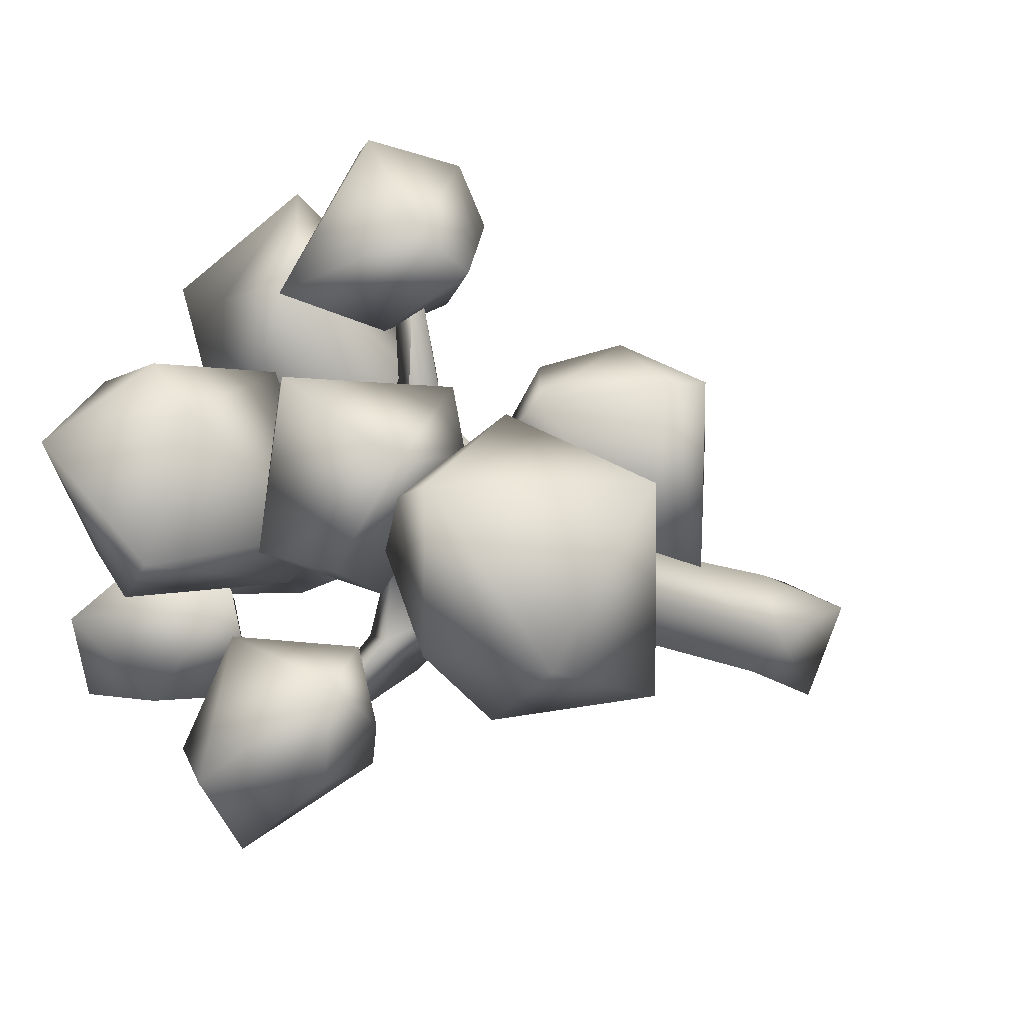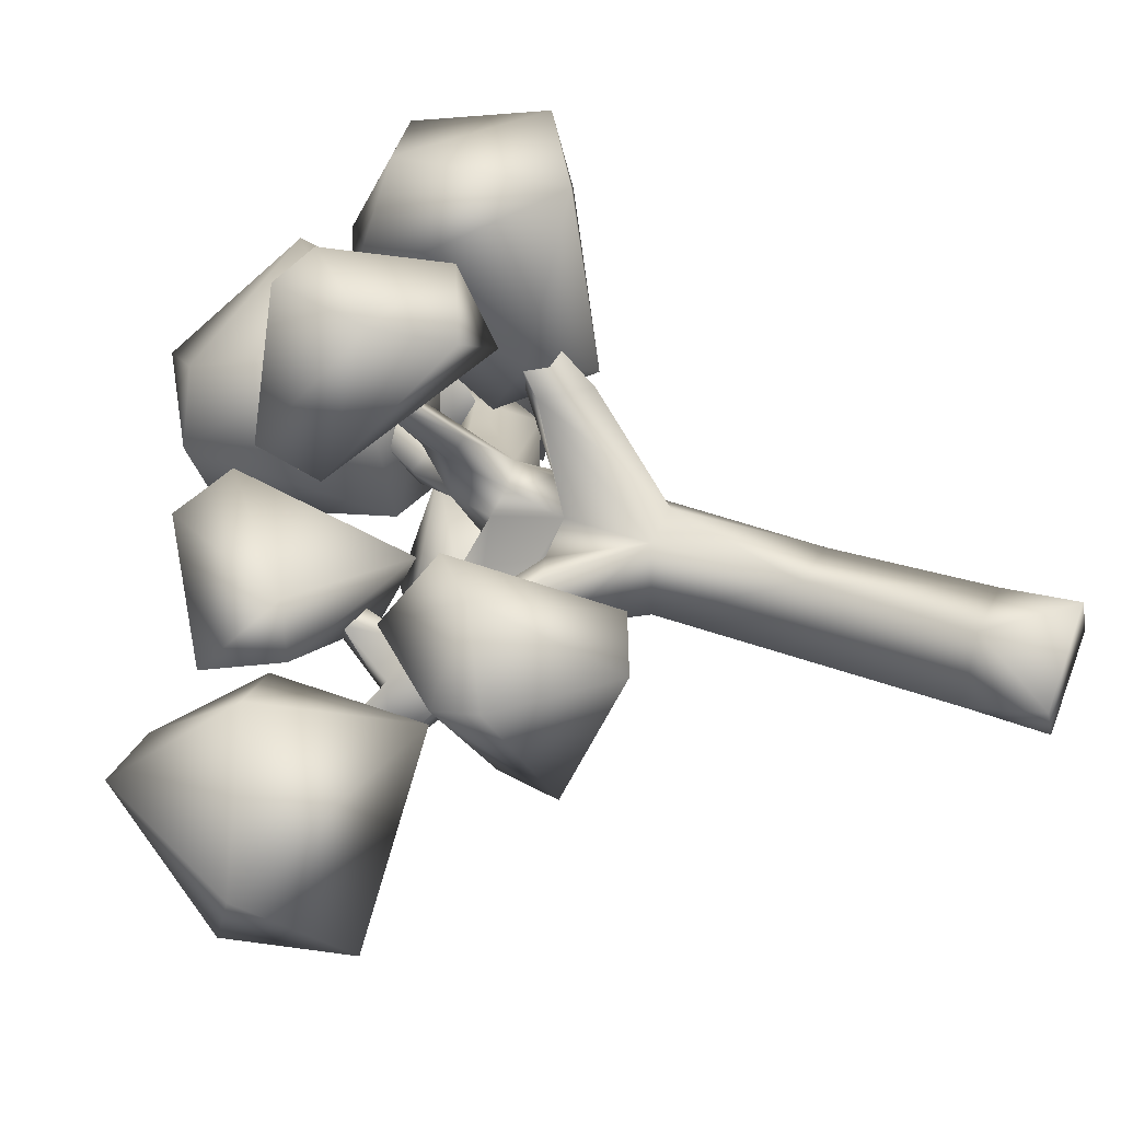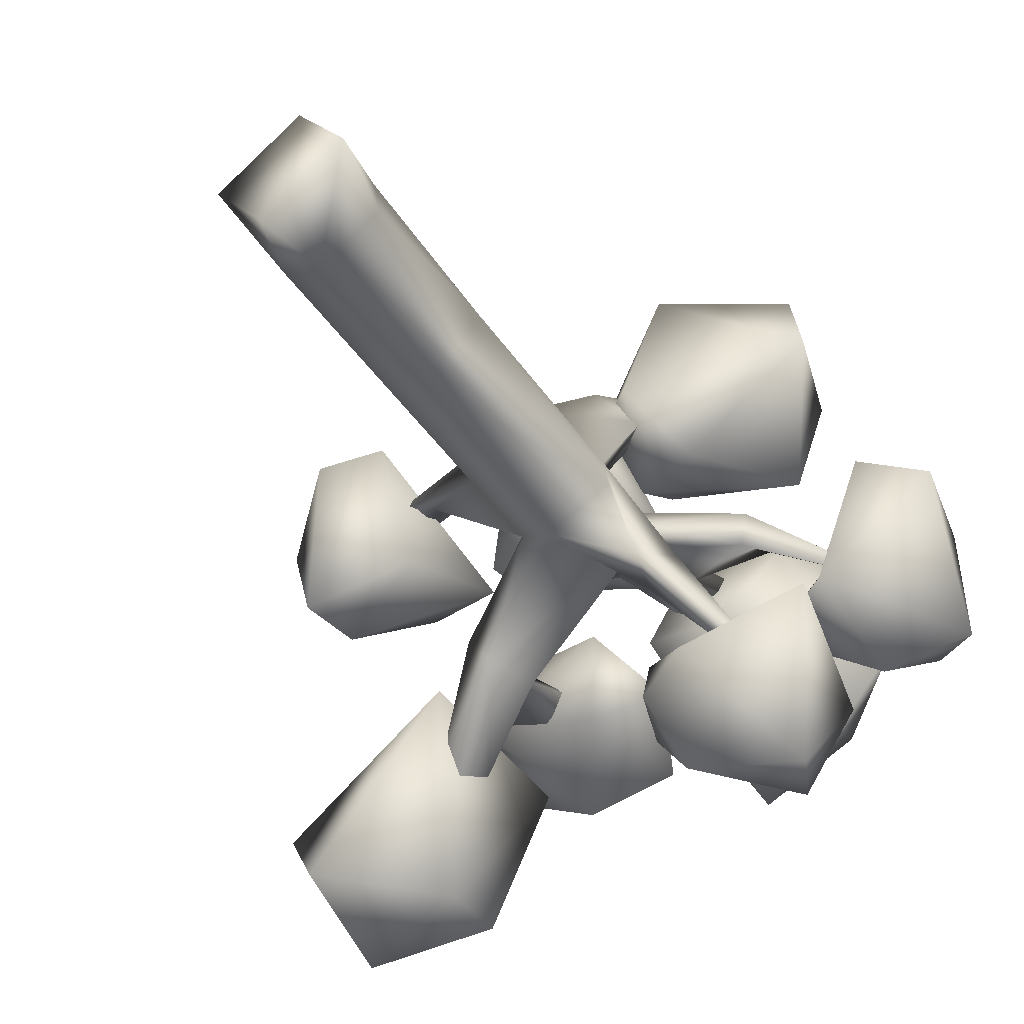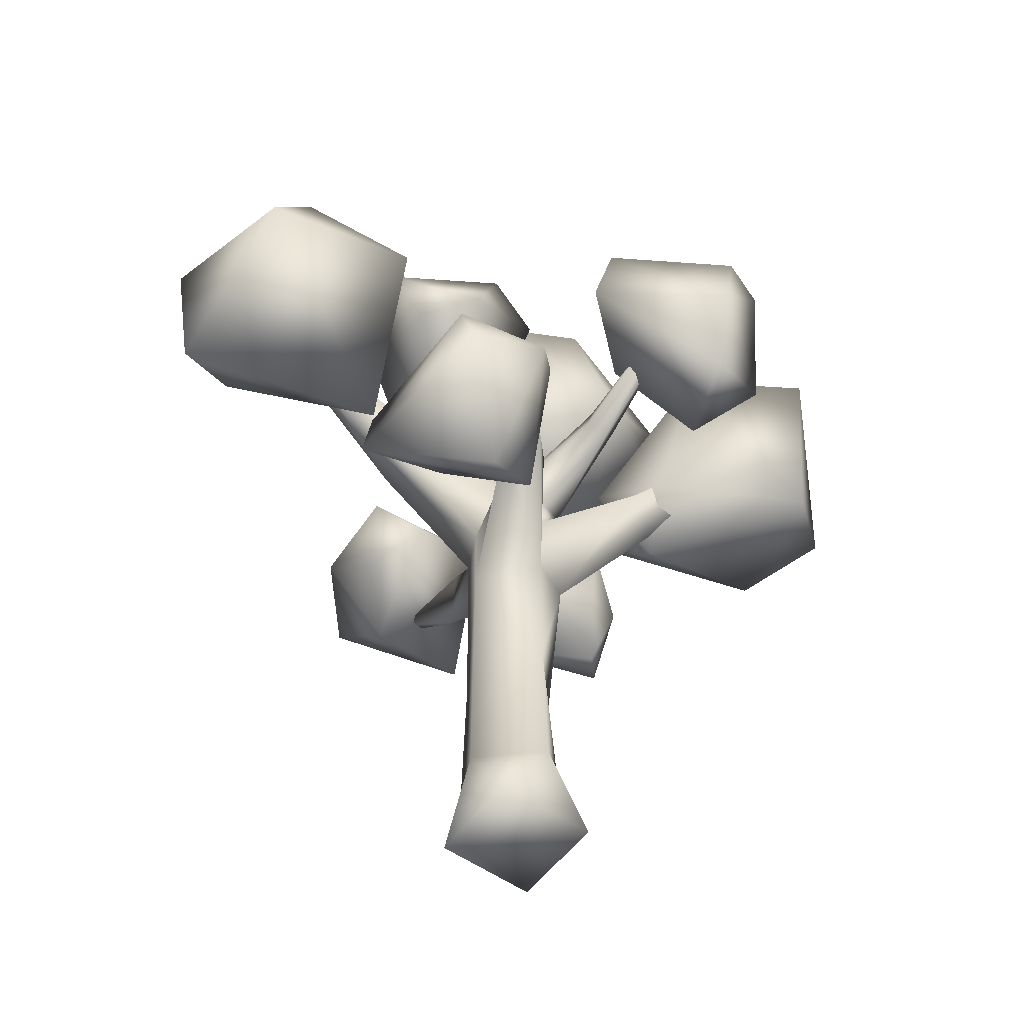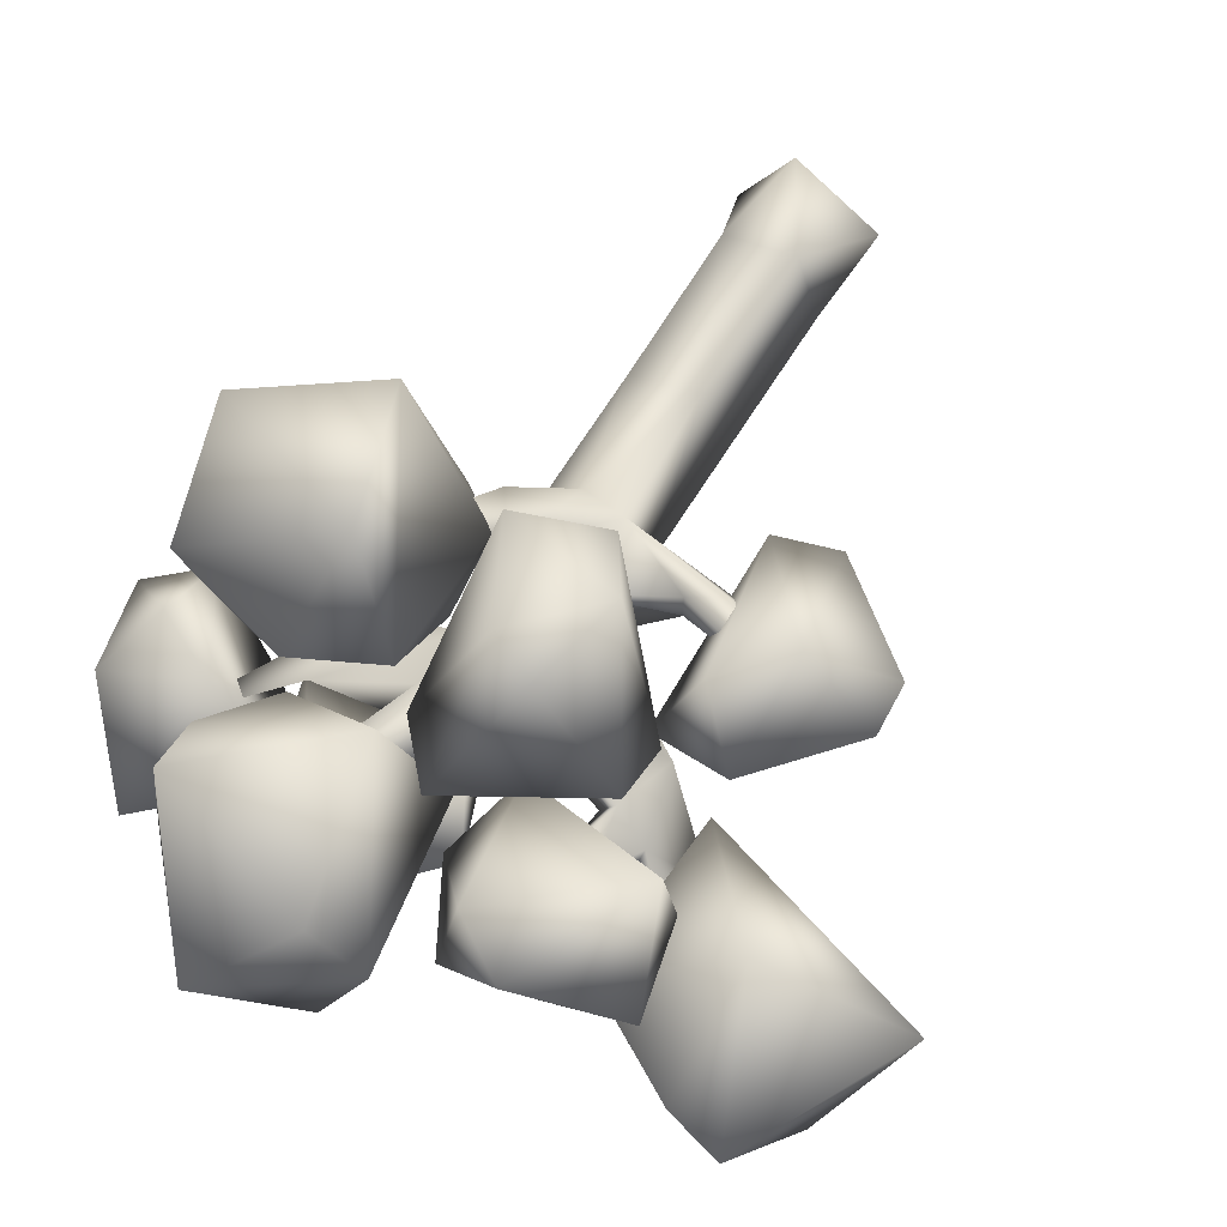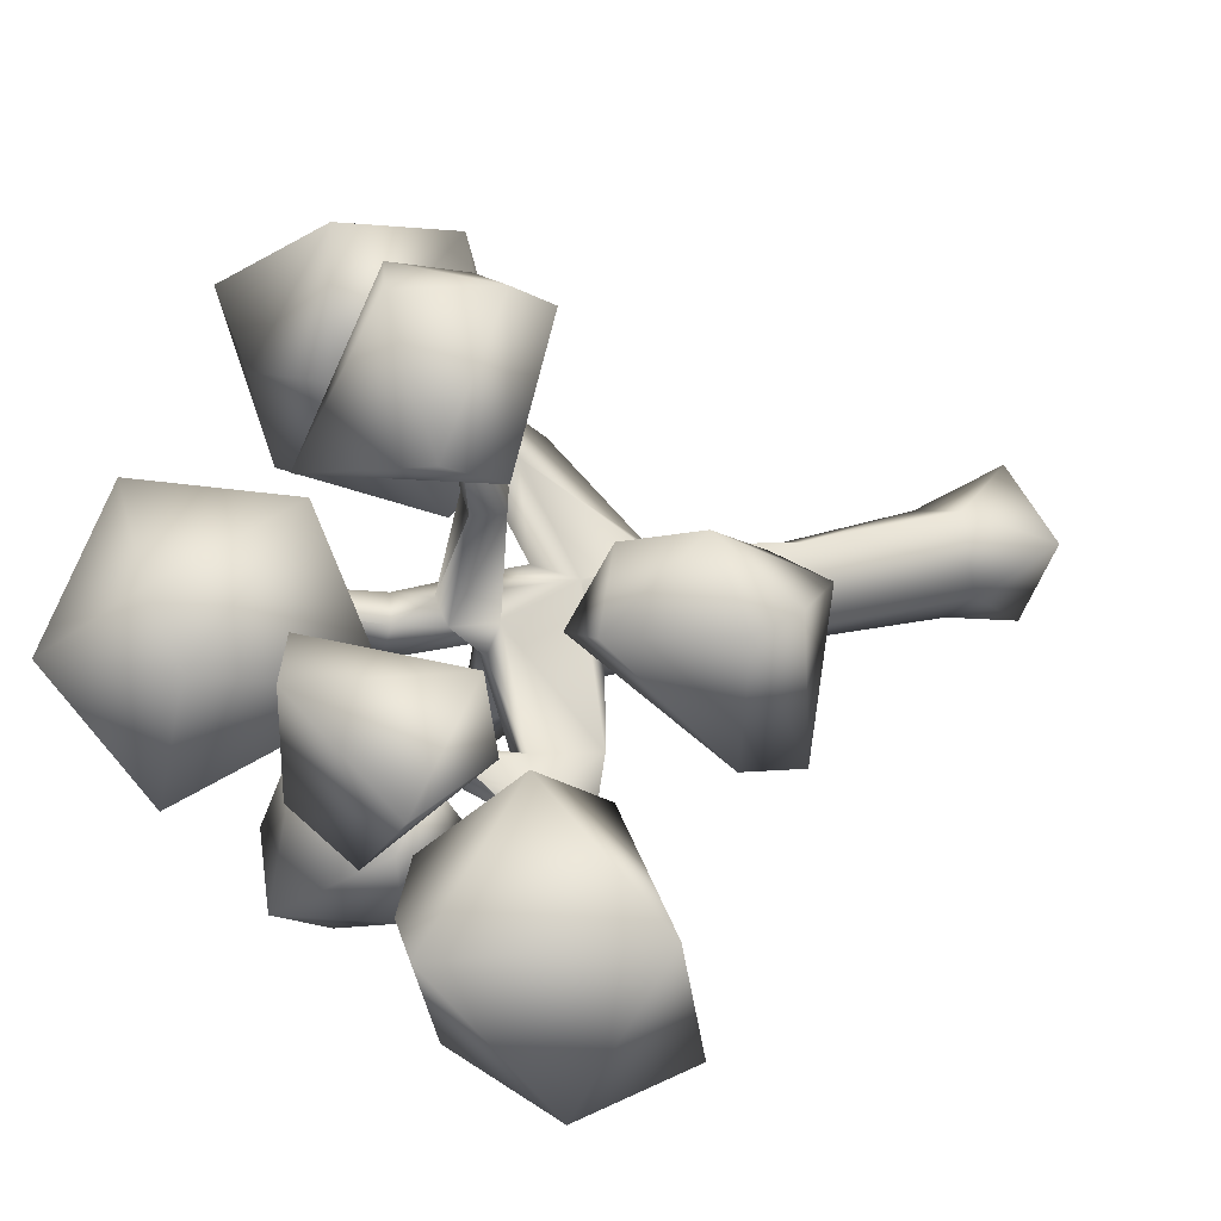
<metadata>
{"format":"obj","ext":"obj","renderer":"f3d","projection":"perspective","resolution":1024,"background":"white","views":[{"elev":-20.4,"azim":-129.4,"up":"+Z"},{"elev":45.6,"azim":-68.1,"up":"+Z"},{"elev":-50.8,"azim":34.2,"up":"+Z"},{"elev":-53.8,"azim":-66.6,"up":"+Y"},{"elev":60.1,"azim":-150.0,"up":"+Z"},{"elev":17.4,"azim":-119.5,"up":"+Z"}]}
</metadata>
<code>
v -53.8 717.5 258.9
v -13.88 786.7 232
v 1.267 953.3 415.5
v -18.54 934.5 432
v -100.6 786.5 253.6
v 38.04 1245 94.44
v -36.73 960.9 33.2
v -83.97 978 6.065
v 10.84 1252 116.3
v -136.2 2.54 -80.25
v -125.2 121.1 -59.62
v 0 -9e-06 0
v -83.28 -1.035 136.8
v -219.4 -0.05224 54.26
v -192.2 121.4 -12.84
v 43.64 1238 120.9
v -66.98 955.2 87.94
v -114.4 977 59.45
v -42.72 923.6 66.95
v -65.59 831.5 -0.9184
v -135 906.6 51.95
v -109.8 912.9 85.72
v -75.26 832.3 97.11
v 249.7 1090 -35.61
v 110 867.4 2.434
v 85.8 892.1 -30.41
v -28.81 121.4 0.9115
v -38.87 121.1 75.07
v -156.5 121.8 102.8
v -124.1 823.2 88.48
v -150.5 838.9 51.62
v -154.5 724.2 93.77
v -91.42 765.1 103.9
v -39.38 709.8 66.74
v -34.09 812.1 22.09
v -35.96 819.1 -123.3
v 22.45 805.8 -98.01
v 89.08 901.8 -258.9
v -553.3 1008 -262.5
v -562.7 1009 -246.2
v -550.1 1028 -256.8
v -369.2 909 -103.3
v -420.4 960.7 -176
v -302.8 793.5 -138.2
v -446.9 877.6 -176.7
v -365 1115 -2.557
v -338.2 992.1 -52.1
v -291.7 1001 -40.14
v -344.1 794.1 -71.82
v -315.2 887.1 -66.38
v -35.86 374.2 55.95
v -120.5 374.2 -55.14
v -26.64 700.9 -1.996
v -91.03 587.6 104.5
v -147.9 374.5 92.12
v -156.8 593 95.62
v -188.4 577 -12.28
v -131.3 697.1 -53.33
v -55.38 831.3 255.1
v 96.15 967.7 19.69
v -363.2 923.6 -131.8
v -286.5 885.3 -114.6
v -142.9 857.3 5.97
v -184 704.6 -15.48
v -325.2 1013 -71.93
v -298.8 694.1 162.5
v -299 697.2 122.1
v -473.6 762.3 184.9
v -320.6 663 102.2
v -489 750.5 171
v -482.2 747.6 197.3
v -372.3 645.2 118.6
v -353 675.5 179.9
v 90.26 878.5 -260.8
v 67.67 879.2 -272.6
v -3.509 732.6 -146.6
v -268 993.6 403.3
v -168.1 901.4 246.3
v -210.6 913.1 219.6
v -297.8 973.3 385.6
v -202.6 852.6 246
v -223.4 866.2 217.4
v -8.494 980.7 -57.63
v 87.4 1021 82.46
v -139.5 993.7 -16.47
v 118 1164 206
v -89.35 1074 235.3
v -135.9 1315 167.2
v -207.5 1298 73.8
v -12.51 1419 57.47
v -117.5 1301 -131.1
v 160.5 1221 -12.47
v 55.46 1228 -117.4
v 110.5 1250 238.2
v 243.7 869.2 344.8
v 32.78 789.2 524.4
v -9.839 728.6 247.6
v -64.47 868.9 174.6
v -92.02 805.2 303.1
v 43.15 837.2 164.5
v -47.84 1016 570.3
v 218.5 892.7 495.8
v 164.6 1087 460.5
v 134.3 1023 215.6
v -115 1056 385.3
v 8.867 1110 380.1
v -392.2 1086 -136.1
v -579 1026 22.73
v -418.5 822.8 -109.2
v -561.5 1193 -132.6
v -796.8 952.4 -124.6
v -650.8 1216 -148.3
v -491 977.9 -379.2
v -658 833.9 -356.7
v -692.9 1042 -373.3
v -519.5 1117 -324.4
v 349.2 1085 0.9424
v 182.6 1055 72.35
v 296.3 991.2 62.58
v 384.7 937.7 -16.6
v 293.3 882.5 14.43
v 243.6 1208 -99.51
v 45.55 1049 -72.19
v 201.2 901.2 -171.8
v 203.7 1080 -214.2
v 334.7 1117 -180.3
v -342.8 1135 -163
v -243.7 981.7 -138.1
v -471.4 1010 -1.484
v -352.8 1239 94.73
v -454.7 1020 105.1
v -265.6 1184 125.8
v -216.1 1176 -110.8
v -493.6 1143 -50.4
v -205.3 932.9 -16.56
v -156.2 1056 -68.65
v -310.3 1070 538.1
v -243.3 1038 556.8
v -203.7 1149 302.3
v -144.7 1082 340.6
v -235.9 979 279.2
v -171.6 812.2 395.4
v -417.1 963.3 314.4
v -157.7 876.6 512.2
v -277.9 822.5 486.8
v -339.1 921.2 532.8
v -418.6 1057 349.2
v -436.1 518.4 134.1
v -500.2 593.2 -79.98
v -345.8 556.8 156.5
v -594 664 163
v -593.9 736.9 140.2
v -391.4 807.6 215.8
v -335.9 849 92.83
v -361.4 659.7 -0.3469
v -488.3 688.8 -71.28
v -463.4 870.9 122.9
v -482 728.2 242.5
v -64.36 946.3 -374.9
v 18.84 798.8 -302.5
v -87.01 871.4 -278.8
v 113.8 967.7 -443.9
v 199.7 849.4 -232.9
v 76.34 1025 -131.4
v -98.59 915.4 -168.5
v 159.1 1052 -293.7
v 51.68 1089 -375.7
v -133.6 986.8 -246.5
f 2 3 1
f 1 3 4
f 5 1 4
f 7 8 6
f 6 8 9
f 11 12 10
f 12 13 10
f 13 14 10
f 14 15 10
f 7 6 16
f 6 9 16
f 9 17 16
f 18 9 8
f 18 17 9
f 19 16 17
f 19 7 16
f 7 20 8
f 20 21 8
f 8 21 18
f 21 22 18
f 18 22 17
f 23 17 22
f 23 19 17
f 25 26 24
f 11 27 12
f 12 27 28
f 12 28 13
f 13 28 29
f 13 29 14
f 14 29 15
f 10 15 11
f 31 32 30
f 32 33 30
f 30 33 23
f 34 23 33
f 34 35 23
f 37 38 36
f 40 41 39
f 42 43 40
f 40 43 41
f 44 39 43
f 43 39 41
f 44 45 39
f 42 40 45
f 45 40 39
f 47 48 46
f 49 50 42
f 44 49 45
f 49 42 45
f 52 53 51
f 51 53 34
f 34 54 51
f 51 54 55
f 55 54 56
f 55 56 57
f 52 58 53
f 52 57 58
f 5 4 59
f 59 4 3
f 2 59 3
f 34 2 54
f 54 2 1
f 56 54 5
f 5 54 1
f 56 5 32
f 32 5 33
f 33 5 59
f 34 33 2
f 2 33 59
f 24 26 60
f 25 24 60
f 23 35 25
f 20 26 35
f 35 26 25
f 19 60 7
f 7 60 26
f 23 25 60
f 62 43 61
f 42 61 43
f 62 44 43
f 20 62 63
f 31 63 50
f 50 63 62
f 32 31 49
f 49 31 50
f 58 44 20
f 20 44 62
f 58 64 44
f 44 64 49
f 32 49 64
f 65 47 46
f 48 65 46
f 50 62 48
f 42 50 47
f 47 50 48
f 42 47 61
f 62 61 65
f 65 61 47
f 62 65 48
f 27 52 51
f 27 51 28
f 51 55 28
f 28 55 29
f 29 55 15
f 15 55 57
f 57 52 15
f 11 52 27
f 15 52 11
f 67 68 66
f 69 70 67
f 67 70 68
f 57 64 58
f 68 70 71
f 72 73 71
f 69 72 70
f 70 72 71
f 66 68 73
f 73 68 71
f 32 67 66
f 64 69 32
f 32 69 67
f 57 56 72
f 72 56 73
f 64 57 69
f 69 57 72
f 32 66 56
f 56 66 73
f 75 38 74
f 76 74 37
f 37 74 38
f 76 36 75
f 75 36 38
f 76 75 74
f 35 37 20
f 20 37 36
f 35 34 37
f 37 34 76
f 20 36 58
f 58 36 76
f 58 76 53
f 34 53 76
f 20 63 21
f 31 21 63
f 78 79 77
f 77 79 80
f 20 7 26
f 23 60 19
f 81 78 77
f 82 80 79
f 81 77 80
f 82 81 80
f 21 79 22
f 23 22 78
f 78 22 79
f 23 78 81
f 31 82 21
f 21 82 79
f 23 81 30
f 31 30 82
f 82 30 81
f 84 85 83
f 87 84 86
f 89 87 88
f 91 89 90
f 85 87 89
f 85 84 87
f 83 85 91
f 85 89 91
f 84 83 92
f 86 84 92
f 92 93 90
f 92 83 93
f 83 91 93
f 87 94 88
f 87 86 94
f 86 92 94
f 93 91 90
f 88 94 90
f 94 92 90
f 89 88 90
f 96 97 95
f 97 99 98
f 97 98 100
f 96 102 101
f 95 104 103
f 99 97 96
f 95 97 100
f 98 99 105
f 100 98 104
f 98 105 104
f 100 104 95
f 96 95 102
f 105 99 96
f 104 105 106
f 101 102 103
f 106 101 103
f 106 105 101
f 105 96 101
f 103 104 106
f 102 95 103
f 108 109 107
f 108 107 110
f 109 108 111
f 108 110 112
f 109 114 113
f 114 111 115
f 110 107 116
f 111 108 112
f 116 107 113
f 107 109 113
f 110 116 112
f 109 111 114
f 113 114 115
f 116 113 115
f 111 112 115
f 112 116 115
f 118 119 117
f 119 121 120
f 118 117 122
f 118 122 123
f 121 118 124
f 126 124 125
f 121 119 118
f 117 119 120
f 120 121 124
f 122 117 126
f 117 120 126
f 126 120 124
f 124 118 123
f 123 122 125
f 124 123 125
f 122 126 125
f 128 129 127
f 131 132 130
f 127 134 133
f 131 129 135
f 135 129 128
f 129 131 134
f 136 128 133
f 136 135 128
f 131 135 132
f 135 136 132
f 127 129 134
f 128 127 133
f 130 132 133
f 132 136 133
f 134 131 130
f 133 134 130
f 138 139 137
f 140 141 139
f 143 141 142
f 141 140 142
f 142 140 144
f 143 142 145
f 139 141 143
f 138 144 140
f 145 144 146
f 145 142 144
f 140 139 138
f 144 138 146
f 147 143 146
f 143 145 146
f 139 143 147
f 137 139 147
f 146 137 147
f 146 138 137
f 149 150 148
f 152 149 151
f 150 154 153
f 150 155 154
f 155 156 154
f 154 156 157
f 156 152 157
f 156 155 149
f 153 157 158
f 153 154 157
f 155 150 149
f 152 156 149
f 157 152 158
f 148 150 158
f 150 153 158
f 151 149 148
f 158 151 148
f 158 152 151
f 160 161 159
f 160 159 162
f 160 162 163
f 165 160 164
f 167 164 166
f 165 161 160
f 159 161 168
f 161 165 168
f 168 165 164
f 162 159 167
f 159 168 167
f 167 168 164
f 164 160 163
f 164 163 166
f 163 162 166
f 162 167 166

</code>
